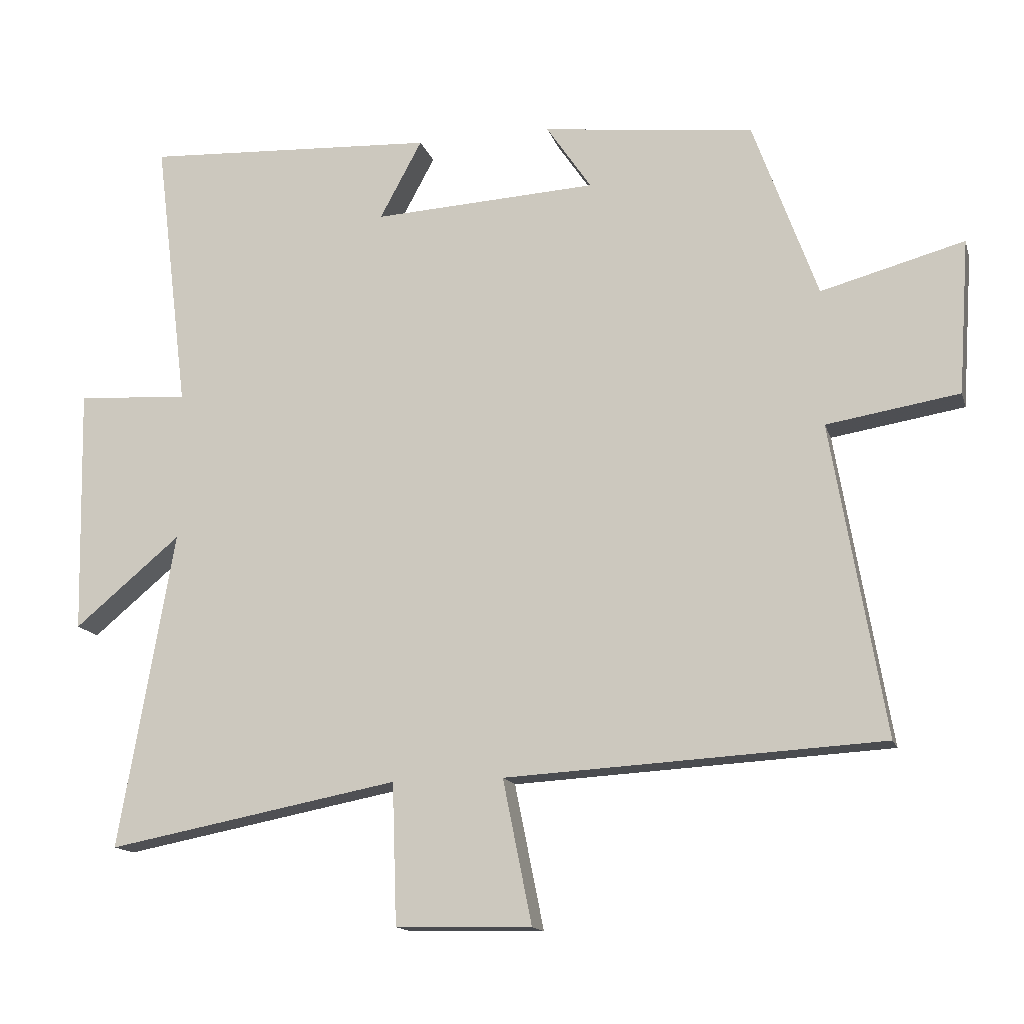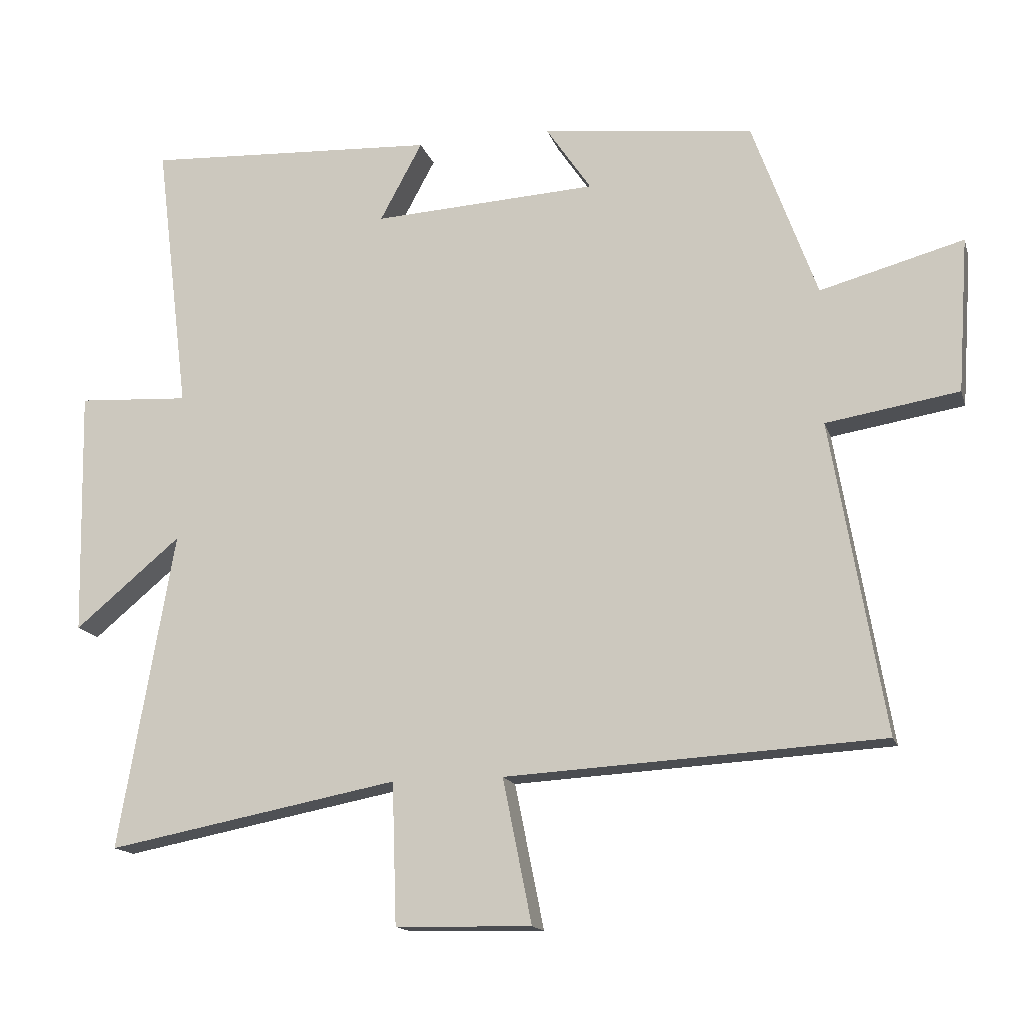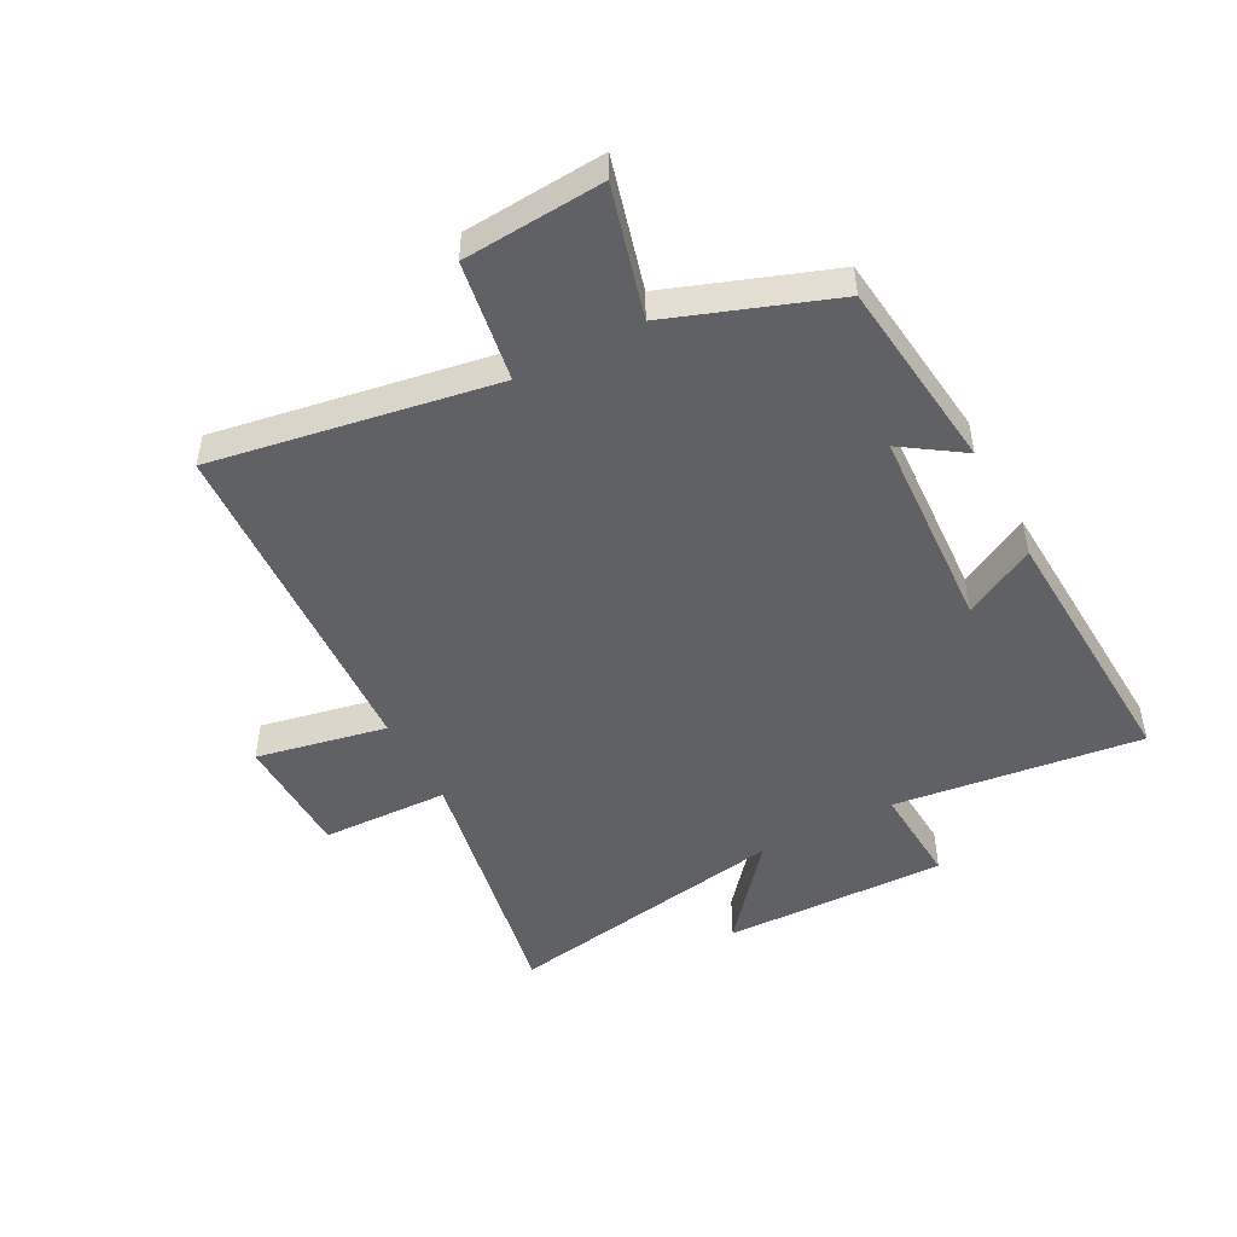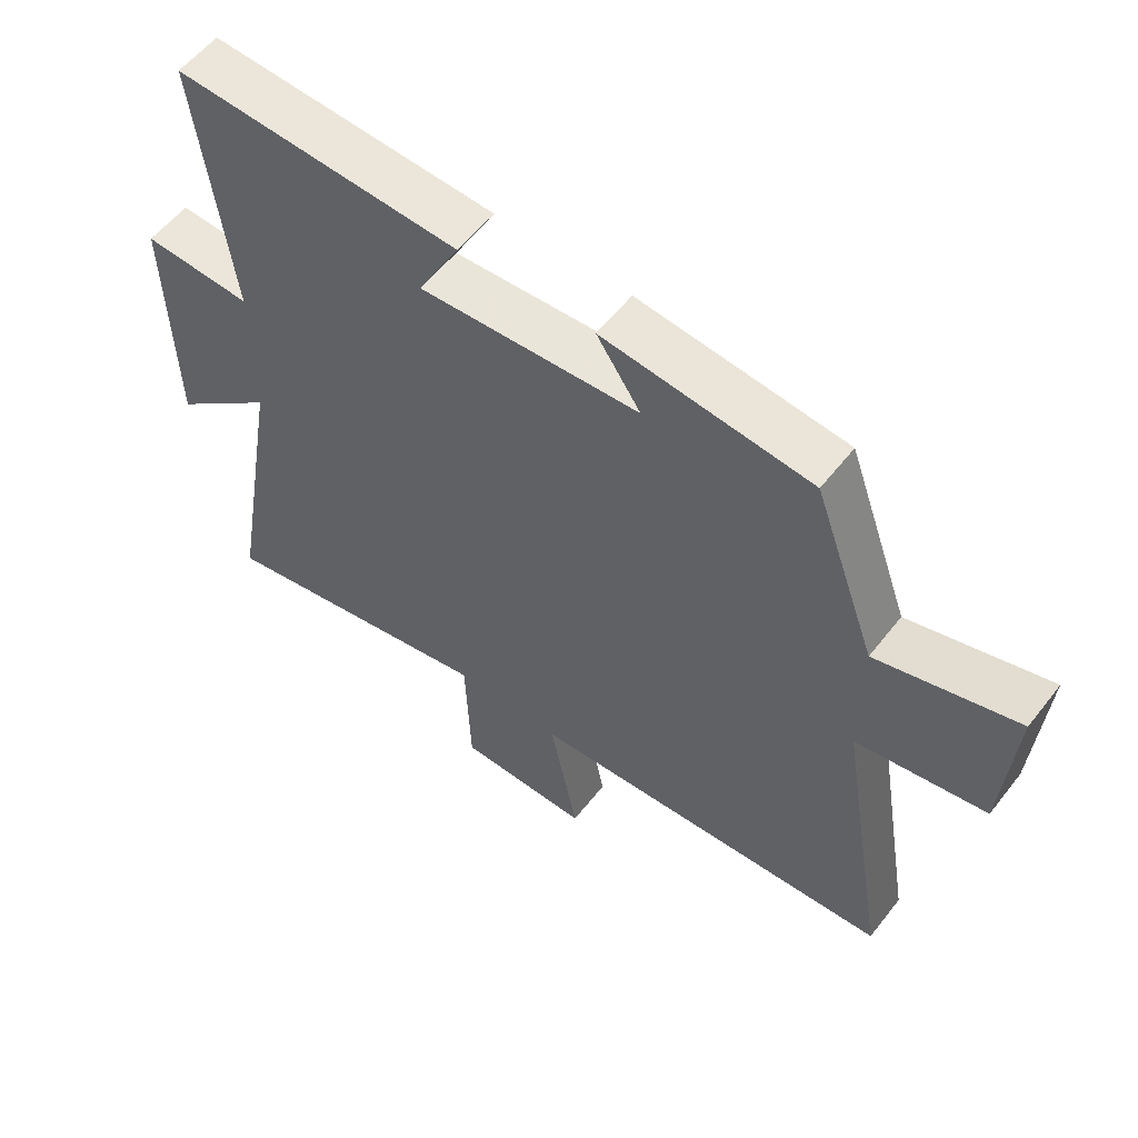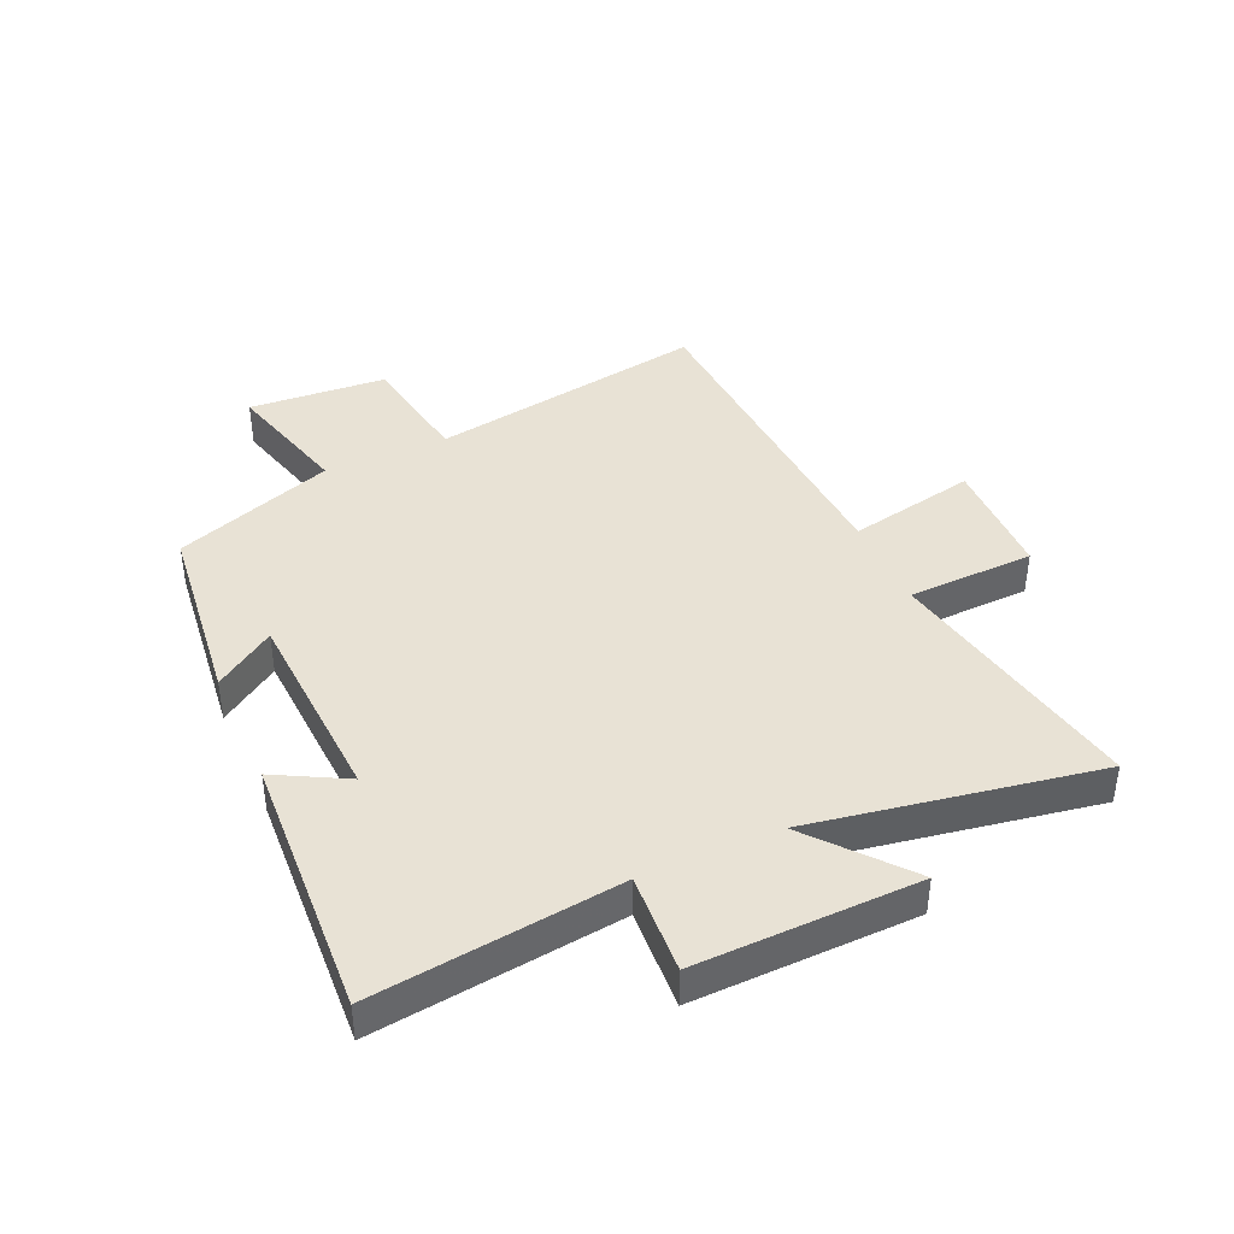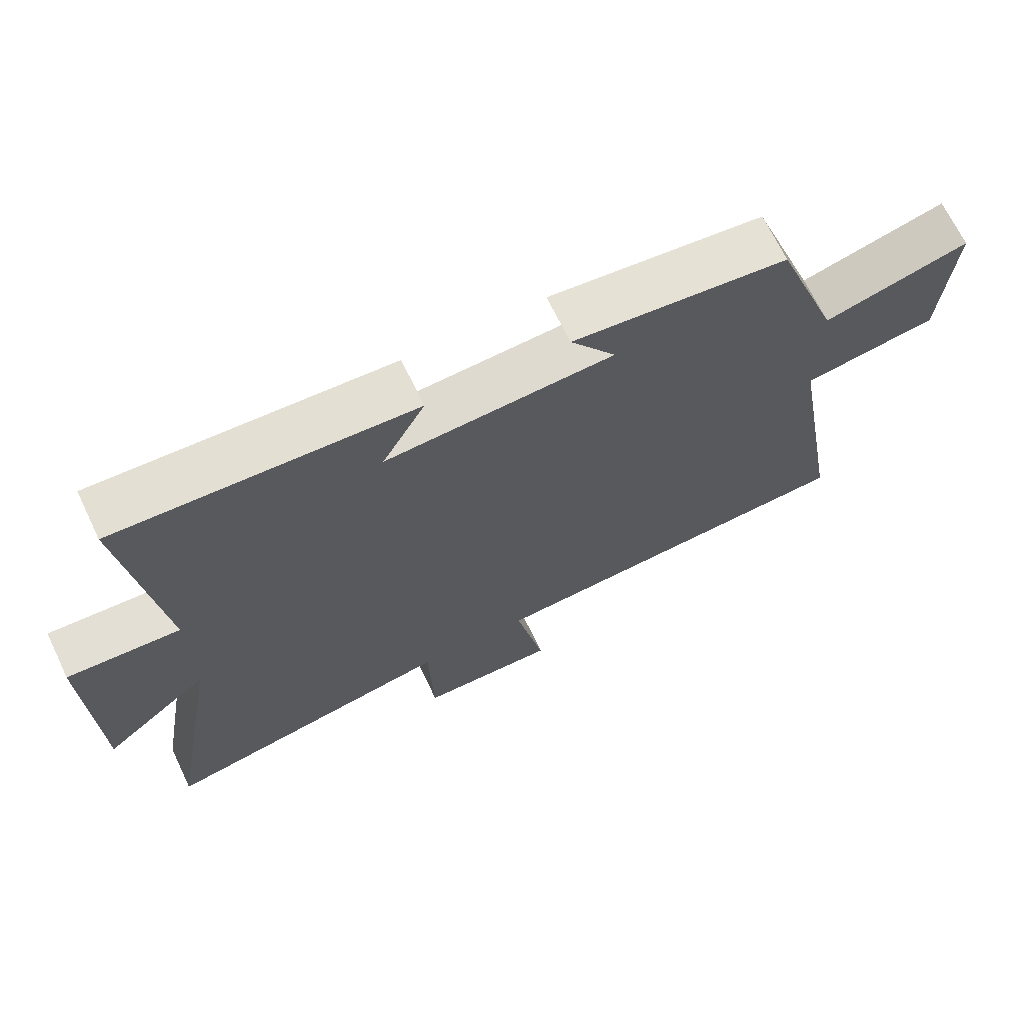
<metadata>
{"format":"obj","ext":"obj","renderer":"f3d","projection":"perspective","resolution":1024,"background":"white","views":[{"elev":-14.4,"azim":-165.3,"up":"+Z"},{"elev":-15.2,"azim":-165.1,"up":"+Z"},{"elev":-48.5,"azim":-62.0,"up":"+Y"},{"elev":56.7,"azim":-142.5,"up":"+Z"},{"elev":40.9,"azim":65.9,"up":"+Y"},{"elev":68.5,"azim":154.4,"up":"+Z"}]}
</metadata>
<code>
v 0.582 0.07 -0.583
v 0.147 0.07 -0.5
v 0.14 0.07 -0.71
v -0.062 0.07 -0.714
v -0.019 0.07 -0.5
v -0.579 0.07 -0.468
v -0.5 0.07 -0.005
v -0.697 0.07 0.027
v -0.713 0.07 0.257
v -0.5 0.07 0.199
v -0.404 0.07 0.464
v -0.089 0.07 0.5
v -0.156 0.07 0.401
v 0.178 0.07 0.383
v 0.115 0.07 0.5
v 0.55 0.07 0.523
v 0.5 0.07 0.116
v 0.666 0.07 0.126
v 0.658 0.07 -0.242
v 0.5 0.07 -0.11
v 0.582 0 -0.583
v 0.147 0 -0.5
v 0.14 0 -0.71
v -0.062 0 -0.714
v -0.019 0 -0.5
v -0.579 0 -0.468
v -0.5 0 -0.005
v -0.697 0 0.027
v -0.713 0 0.257
v -0.5 0 0.199
v -0.404 0 0.464
v -0.089 0 0.5
v -0.156 0 0.401
v 0.178 0 0.383
v 0.115 0 0.5
v 0.55 0 0.523
v 0.5 0 0.116
v 0.666 0 0.126
v 0.658 0 -0.242
v 0.5 0 -0.11
f 17 18 19 20
f 14 15 16 17
f 13 14 17 20
f 10 11 12 13
f 20 1 2
f 13 20 2
f 10 13 2
f 7 8 9 10
f 5 6 7
f 5 7 10 2
f 2 3 4 5
f 40 39 38 37
f 37 36 35 34
f 40 37 34 33
f 33 32 31 30
f 22 21 40
f 22 40 33
f 22 33 30
f 30 29 28 27
f 27 26 25
f 22 30 27 25
f 25 24 23 22
f 1 21 22 2
f 2 22 23 3
f 3 23 24 4
f 4 24 25 5
f 5 25 26 6
f 6 26 27 7
f 7 27 28 8
f 8 28 29 9
f 9 29 30 10
f 10 30 31 11
f 11 31 32 12
f 12 32 33 13
f 13 33 34 14
f 14 34 35 15
f 15 35 36 16
f 16 36 37 17
f 17 37 38 18
f 18 38 39 19
f 19 39 40 20
f 20 40 21 1

</code>
